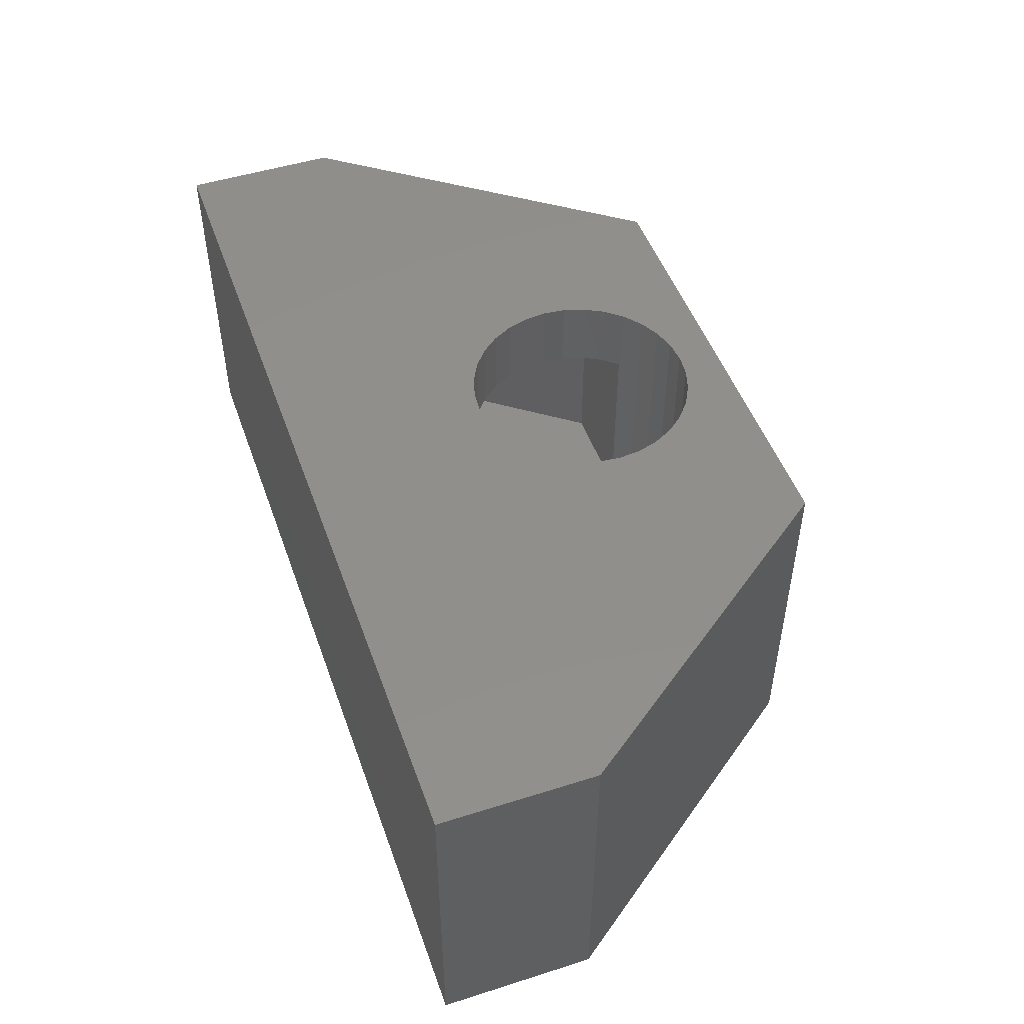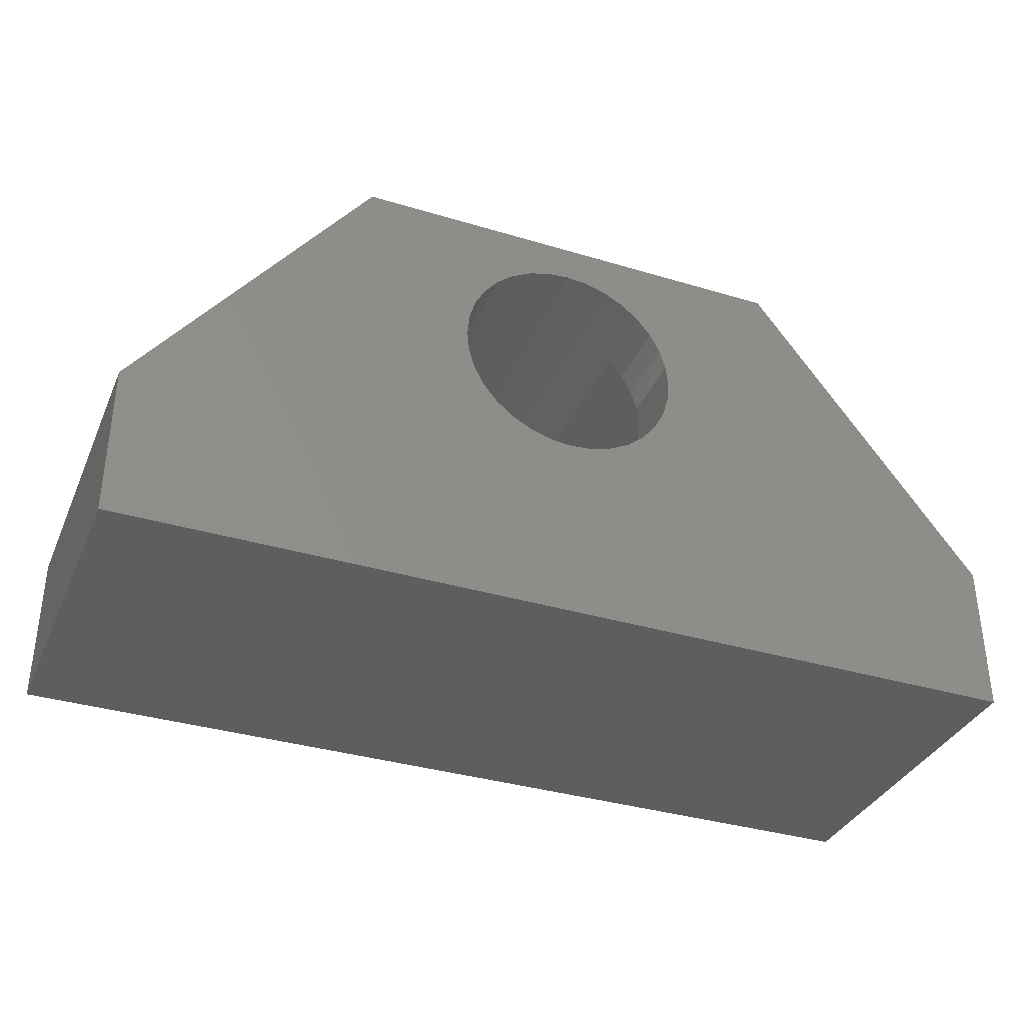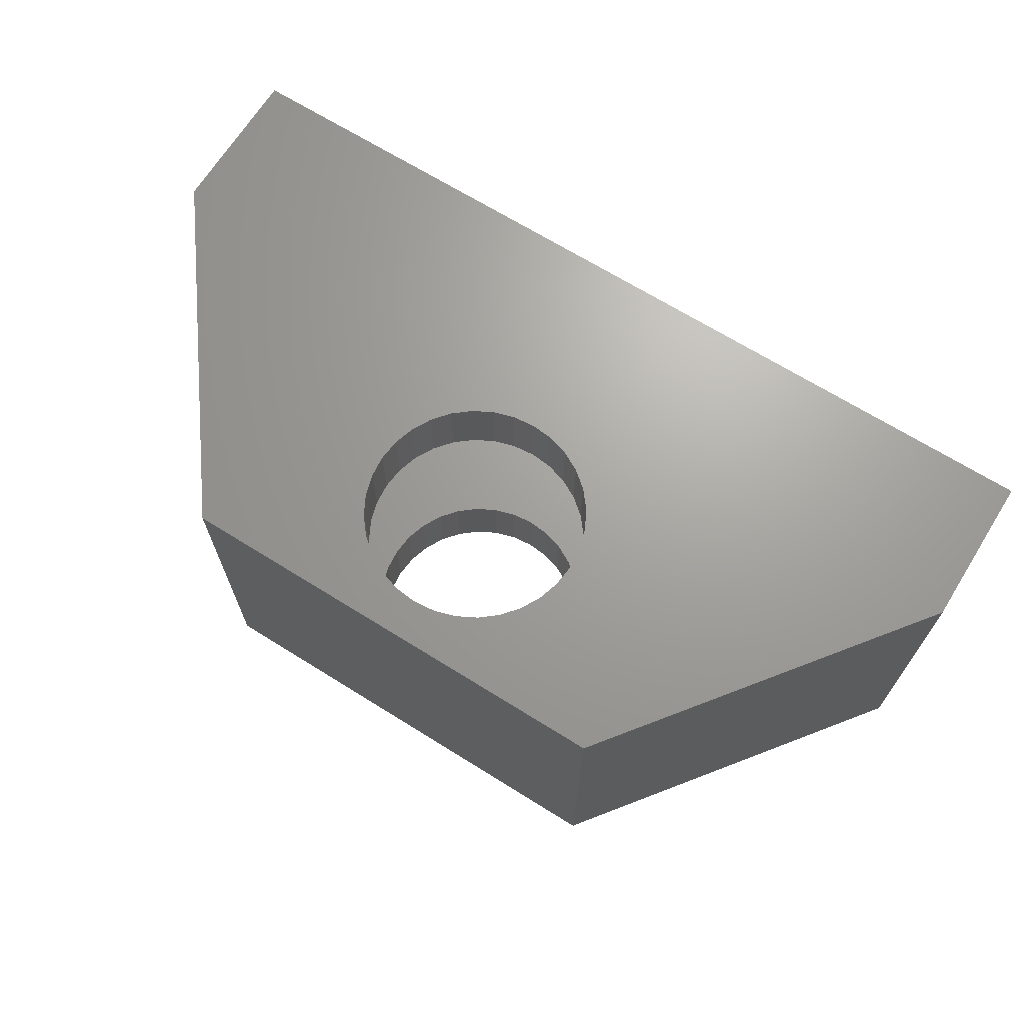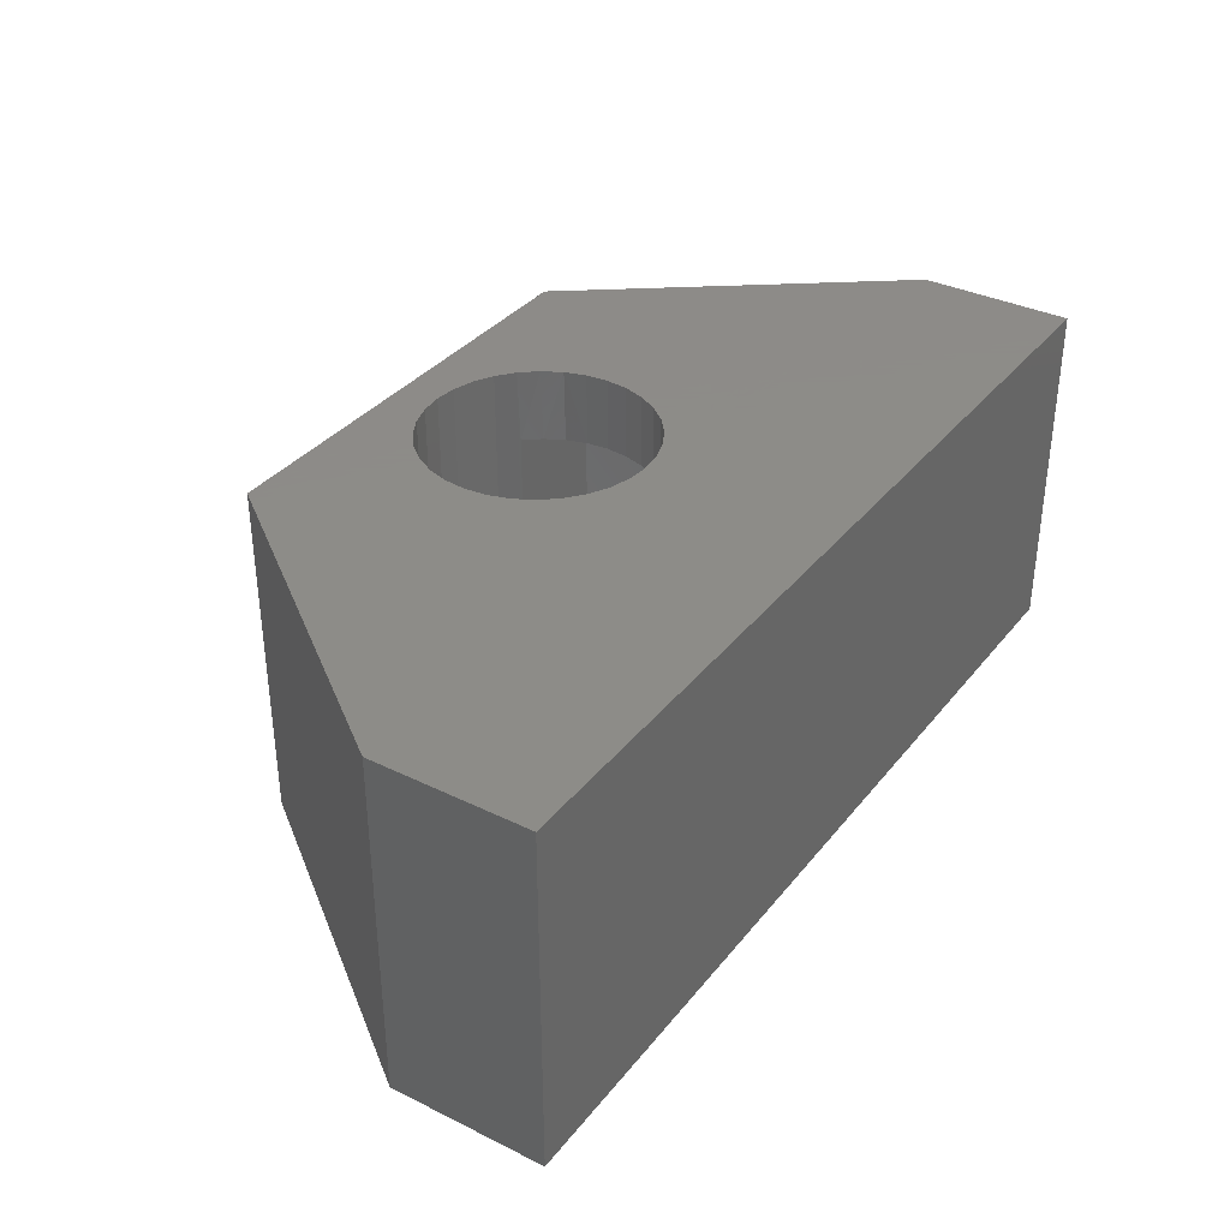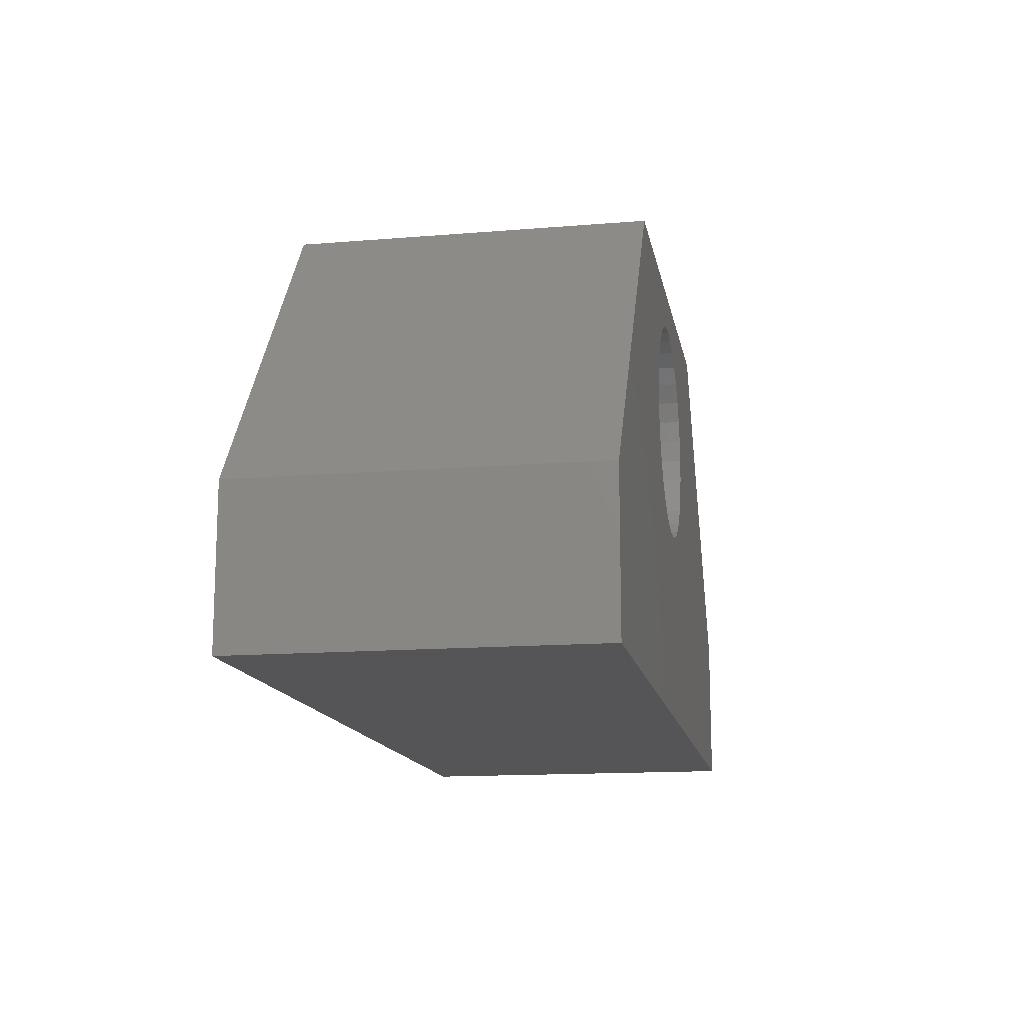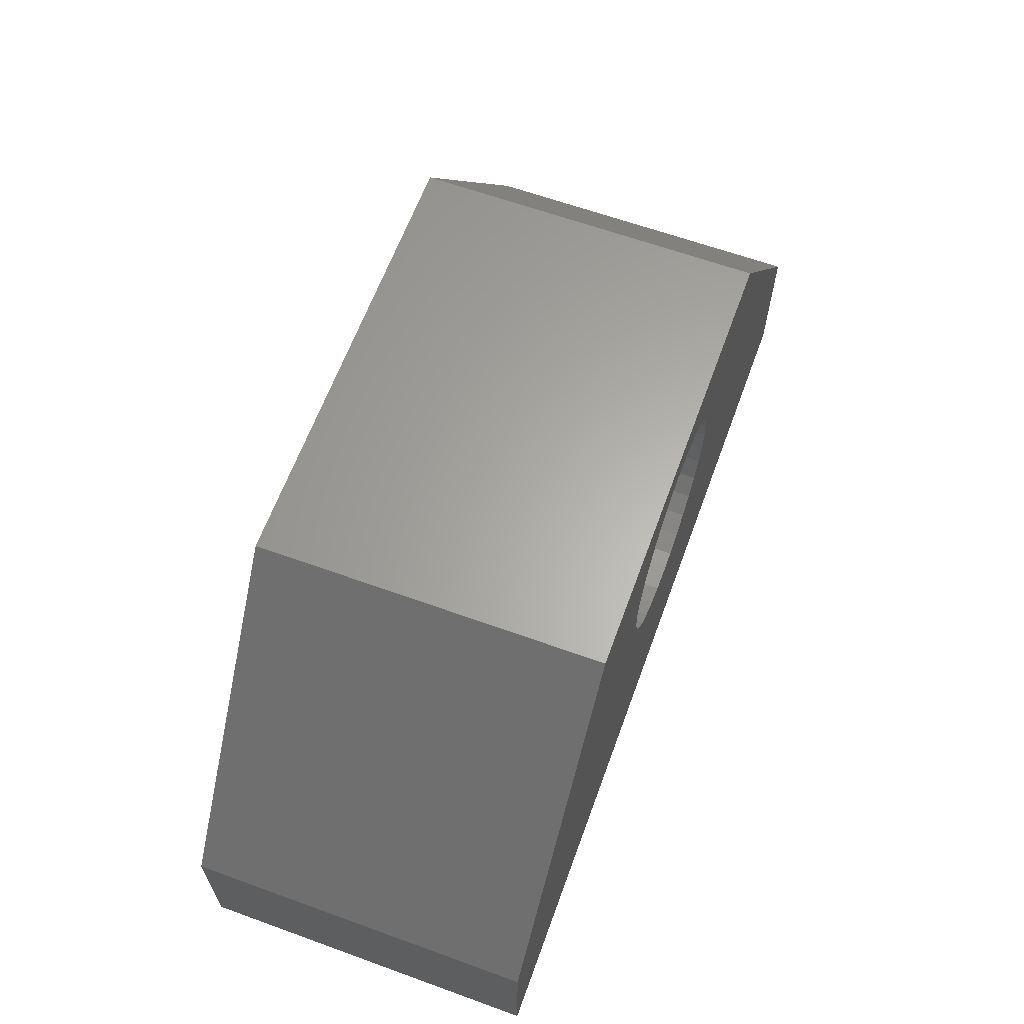
<metadata>
{"format":"stl","ext":"stl","renderer":"f3d","projection":"perspective","resolution":1024,"background":"white","views":[{"elev":49.3,"azim":-109.3,"up":"+Y"},{"elev":-35.4,"azim":158.3,"up":"+Z"},{"elev":68.2,"azim":32.0,"up":"+Y"},{"elev":35.2,"azim":123.0,"up":"+Y"},{"elev":-14.2,"azim":100.3,"up":"+Z"},{"elev":63.1,"azim":-69.9,"up":"+Z"}]}
</metadata>
<code>
# stl→obj: 138 verts, 276 faces
v -0.1757 8.668e-17 0.2019
v -0.1608 8.732e-17 0.1838
v -0.1742 -0.07812 0.2004
v -0.1599 -0.07812 0.1824
v -0.3452 -0.3672 0.2019
v -0.3601 -0.3672 0.1838
v -0.3466 -0.2891 0.2004
v -0.3609 -0.2891 0.1824
v -0.1497 -0.3672 0.163
v -0.1608 -0.3672 0.1838
v -0.1599 -0.2891 0.1824
v -0.3601 6.52e-17 0.1838
v -0.3609 -0.07812 0.1824
v -0.3711 6.282e-17 0.163
v -0.1497 8.74e-17 0.163
v -0.3711 -0.3672 0.163
v -0.3466 -0.07812 0.2004
v -0.3452 6.786e-17 0.2019
v -0.1742 -0.2891 0.2004
v -0.1757 -0.3672 0.2019
v -0.1493 -0.2891 0.1621
v -0.1428 -0.2891 0.14
v -0.1429 -0.3672 0.1406
v -0.1406 -0.2891 0.1172
v -0.1406 -0.3672 0.1172
v -0.3715 -0.07812 0.1621
v -0.3781 -0.07812 0.14
v -0.378 6.082e-17 0.1406
v -0.3803 -0.07812 0.1172
v -0.3803 -6.651e-18 0.1172
v -0.2604 7.922e-17 0.237
v -0.2838 -0.3672 0.2347
v -0.2838 7.649e-17 0.2347
v -0.3063 -0.3672 0.2279
v -0.3063 7.362e-17 0.2279
v -0.327 -0.3672 0.2168
v -0.327 7.071e-17 0.2168
v -0.2604 -0.3672 0.237
v -0.2371 8.168e-17 0.2347
v -0.2371 -0.3672 0.2347
v -0.2146 8.38e-17 0.2279
v -0.2146 -0.3672 0.2279
v -0.1939 8.549e-17 0.2168
v -0.1939 -0.3672 0.2168
v -0.1493 -0.07812 0.1621
v -0.1429 8.691e-17 0.1406
v -0.1428 -0.07812 0.14
v -0.1406 6.651e-18 0.1172
v -0.1406 -0.07812 0.1172
v -0.3715 -0.2891 0.1621
v -0.378 -0.3672 0.1406
v -0.3781 -0.2891 0.14
v -0.3803 -0.3672 0.1172
v -0.3803 -0.2891 0.1172
v -0.2604 6.591e-17 -0.002632
v -0.2371 -0.07812 -0.0003293
v -0.2371 6.864e-17 -0.0003293
v -0.2146 -0.07812 0.006489
v -0.2146 7.151e-17 0.006489
v -0.1939 -0.07812 0.01756
v -0.1939 7.443e-17 0.01756
v -0.1757 -0.07812 0.03246
v -0.1757 7.727e-17 0.03246
v -0.1608 -0.07812 0.05062
v -0.1608 7.993e-17 0.05062
v -0.1497 -0.07812 0.07133
v -0.1497 8.231e-17 0.07133
v -0.1429 -0.07812 0.09381
v -0.1429 8.432e-17 0.09381
v -0.2604 -0.07812 -0.002632
v -0.2838 6.345e-17 -0.0003293
v -0.2838 -0.07812 -0.0003293
v -0.3063 6.133e-17 0.006489
v -0.3063 -0.07812 0.006489
v -0.327 5.965e-17 0.01756
v -0.327 -0.07812 0.01756
v -0.3452 5.846e-17 0.03246
v -0.3452 -0.07812 0.03246
v -0.3601 5.781e-17 0.05062
v -0.3601 -0.07812 0.05062
v -0.3711 5.773e-17 0.07133
v -0.3711 -0.07812 0.07133
v -0.378 5.822e-17 0.09381
v -0.378 -0.07812 0.09381
v -0.2604 -0.2891 -0.002632
v -0.2371 -0.3672 -0.0003293
v -0.2371 -0.2891 -0.0003293
v -0.2146 -0.3672 0.006489
v -0.2146 -0.2891 0.006489
v -0.1939 -0.3672 0.01756
v -0.1939 -0.2891 0.01756
v -0.1757 -0.3672 0.03246
v -0.1757 -0.2891 0.03246
v -0.1608 -0.3672 0.05062
v -0.1608 -0.2891 0.05062
v -0.1497 -0.3672 0.07133
v -0.1497 -0.2891 0.07133
v -0.1429 -0.3672 0.09381
v -0.1429 -0.2891 0.09381
v -0.2604 -0.3672 -0.002632
v -0.2838 -0.2891 -0.0003293
v -0.2838 -0.3672 -0.0003293
v -0.3063 -0.2891 0.006489
v -0.3063 -0.3672 0.006489
v -0.327 -0.2891 0.01756
v -0.327 -0.3672 0.01756
v -0.3452 -0.2891 0.03246
v -0.3452 -0.3672 0.03246
v -0.3601 -0.2891 0.05062
v -0.3601 -0.3672 0.05062
v -0.3711 -0.2891 0.07133
v -0.3711 -0.3672 0.07133
v -0.378 -0.2891 0.09381
v -0.378 -0.3672 0.09381
v -0.06505 -0.07812 0.2004
v -0.6719 -0.07812 -0.1328
v -0.4662 -0.07812 0.2004
v -0.6719 -0.07812 -0.07382
v 0.1406 -0.07812 -0.1328
v 0.1406 -0.07812 -0.07382
v -0.06505 -0.2891 0.2004
v -0.6719 -0.2891 -0.1328
v -0.6719 -0.2891 -0.07382
v -0.4662 -0.2891 0.2004
v 0.1406 -0.2891 -0.1328
v 0.1406 -0.2891 -0.07382
v -0.02599 1.076e-16 0.2785
v 0.2188 1.166e-16 -0.04778
v -0.5053 5.434e-17 0.2785
v -0.75 9.057e-18 -0.04778
v -0.75 0 -0.2109
v 0.2188 1.076e-16 -0.2109
v -0.02599 -0.3672 0.2785
v -0.5053 -0.3672 0.2785
v 0.2188 -0.3672 -0.04778
v -0.75 -0.3672 -0.04778
v -0.75 -0.3672 -0.2109
v 0.2188 -0.3672 -0.2109
f 1 2 3
f 2 4 3
f 5 6 7
f 6 8 7
f 9 10 11
f 12 13 14
f 4 2 15
f 8 6 16
f 17 13 12
f 17 12 18
f 17 18 5
f 17 5 7
f 19 11 10
f 19 10 20
f 19 20 1
f 19 1 3
f 11 21 9
f 9 21 22
f 9 22 23
f 23 22 24
f 23 24 25
f 13 26 14
f 14 26 27
f 14 27 28
f 28 27 29
f 28 29 30
f 31 32 33
f 33 32 34
f 33 34 35
f 35 34 36
f 35 36 37
f 37 36 5
f 37 5 18
f 32 31 38
f 38 31 39
f 38 39 40
f 40 39 41
f 40 41 42
f 42 41 43
f 42 43 44
f 44 43 1
f 44 1 20
f 4 15 45
f 45 15 46
f 45 46 47
f 47 46 48
f 47 48 49
f 8 16 50
f 50 16 51
f 50 51 52
f 52 51 53
f 52 53 54
f 55 56 57
f 57 56 58
f 57 58 59
f 59 58 60
f 59 60 61
f 61 60 62
f 61 62 63
f 63 62 64
f 63 64 65
f 65 64 66
f 65 66 67
f 67 66 68
f 67 68 69
f 69 68 49
f 69 49 48
f 56 55 70
f 70 55 71
f 70 71 72
f 72 71 73
f 72 73 74
f 74 73 75
f 74 75 76
f 76 75 77
f 76 77 78
f 78 77 79
f 78 79 80
f 80 79 81
f 80 81 82
f 82 81 83
f 82 83 84
f 84 83 30
f 84 30 29
f 85 86 87
f 87 86 88
f 87 88 89
f 89 88 90
f 89 90 91
f 91 90 92
f 91 92 93
f 93 92 94
f 93 94 95
f 95 94 96
f 95 96 97
f 97 96 98
f 97 98 99
f 99 98 25
f 99 25 24
f 86 85 100
f 100 85 101
f 100 101 102
f 102 101 103
f 102 103 104
f 104 103 105
f 104 105 106
f 106 105 107
f 106 107 108
f 108 107 109
f 108 109 110
f 110 109 111
f 110 111 112
f 112 111 113
f 112 113 114
f 114 113 54
f 114 54 53
f 115 3 4
f 115 4 45
f 115 45 47
f 115 47 49
f 115 49 68
f 116 72 74
f 116 74 76
f 116 76 78
f 116 78 80
f 116 80 82
f 116 82 84
f 116 84 29
f 116 29 117
f 116 117 118
f 119 120 115
f 119 115 68
f 119 68 66
f 119 66 64
f 119 64 62
f 119 62 60
f 119 60 58
f 119 58 56
f 119 56 70
f 119 70 72
f 119 72 116
f 117 29 27
f 117 27 26
f 117 26 13
f 117 13 17
f 121 19 115
f 115 19 3
f 121 99 24
f 121 24 22
f 121 22 21
f 121 21 11
f 121 11 19
f 122 123 124
f 122 124 54
f 122 54 113
f 122 113 111
f 122 111 109
f 122 109 107
f 122 107 105
f 122 105 103
f 122 103 101
f 125 122 101
f 125 101 85
f 125 85 87
f 125 87 89
f 125 89 91
f 125 91 93
f 125 93 95
f 125 95 97
f 125 97 99
f 125 99 121
f 125 121 126
f 124 7 8
f 124 8 50
f 124 50 52
f 124 52 54
f 7 124 17
f 17 124 117
f 122 125 116
f 116 125 119
f 119 125 120
f 120 125 126
f 126 121 120
f 120 121 115
f 124 123 117
f 117 123 118
f 118 123 116
f 116 123 122
f 127 128 2
f 127 2 1
f 127 1 43
f 127 43 41
f 127 41 39
f 127 39 31
f 127 31 33
f 127 33 129
f 130 12 14
f 130 14 28
f 130 28 30
f 130 30 83
f 130 83 81
f 130 81 79
f 130 79 77
f 130 77 75
f 130 75 73
f 130 73 71
f 130 71 55
f 130 55 131
f 129 33 35
f 129 35 37
f 129 37 18
f 129 18 12
f 129 12 130
f 128 132 131
f 128 131 55
f 128 55 57
f 128 57 59
f 128 59 61
f 128 61 63
f 128 63 65
f 128 65 67
f 128 67 69
f 128 69 48
f 128 48 46
f 128 46 15
f 128 15 2
f 133 134 32
f 133 32 38
f 133 38 40
f 133 40 42
f 133 42 44
f 133 44 20
f 133 20 10
f 133 10 135
f 136 137 100
f 136 100 102
f 136 102 104
f 136 104 106
f 136 106 108
f 136 108 110
f 136 110 112
f 136 112 114
f 136 114 53
f 136 53 51
f 136 51 16
f 136 16 6
f 134 136 6
f 134 6 5
f 134 5 36
f 134 36 34
f 134 34 32
f 135 10 9
f 135 9 23
f 135 23 25
f 135 25 98
f 135 98 96
f 135 96 94
f 135 94 92
f 135 92 90
f 135 90 88
f 135 88 86
f 135 86 100
f 135 100 137
f 135 137 138
f 130 131 136
f 136 131 137
f 134 129 136
f 136 129 130
f 133 127 134
f 134 127 129
f 135 128 133
f 133 128 127
f 132 128 138
f 138 128 135
f 137 131 138
f 138 131 132

</code>
